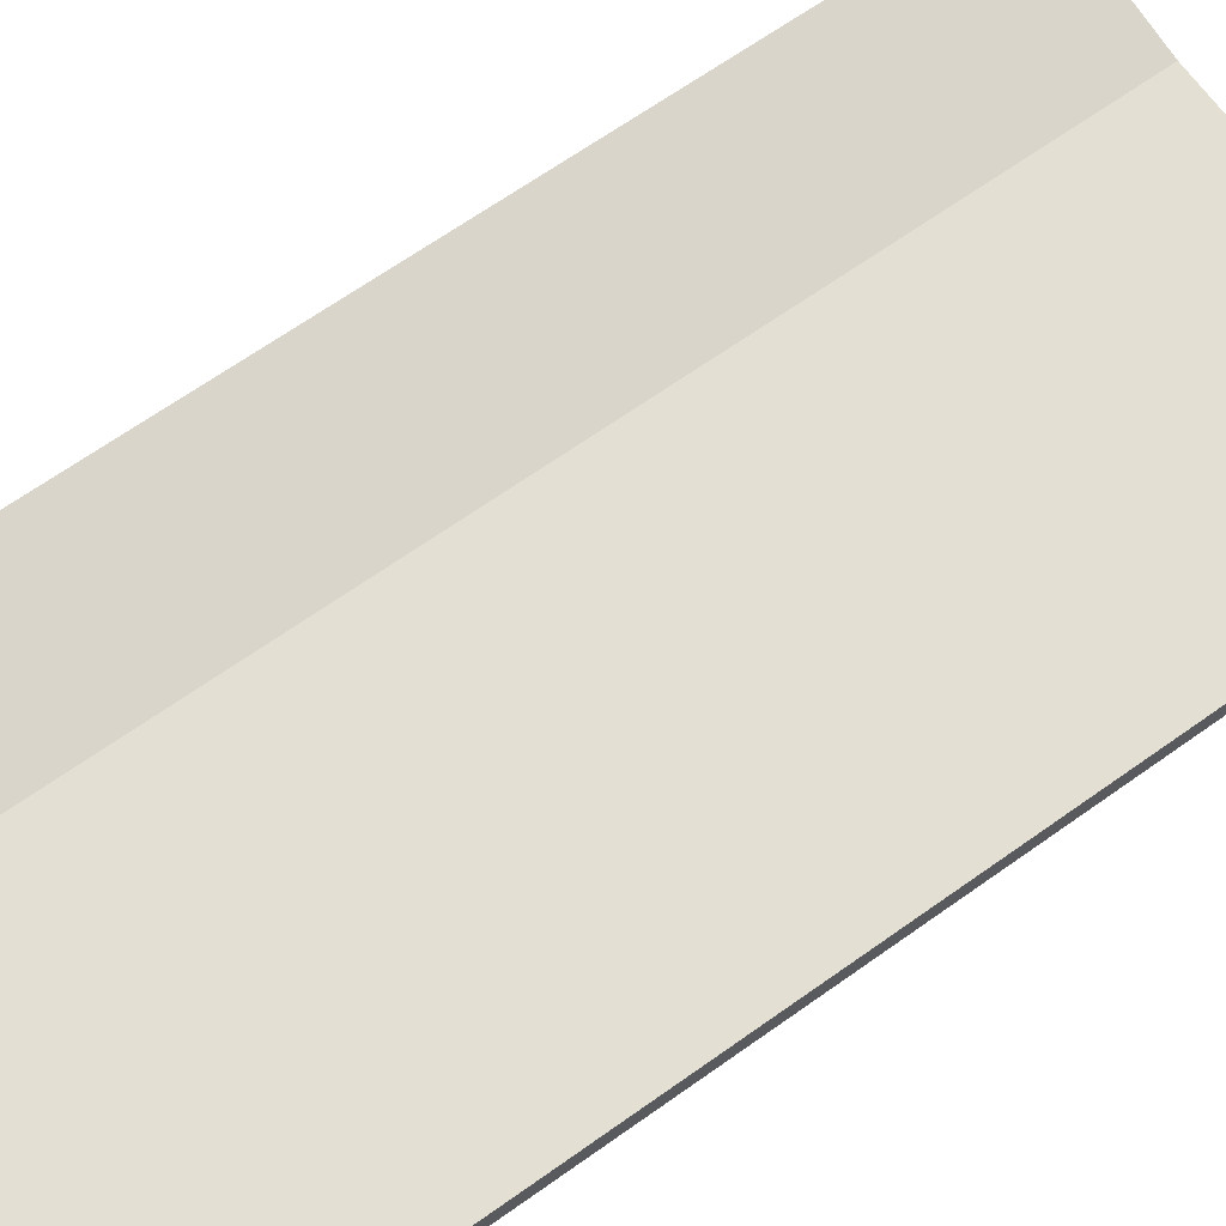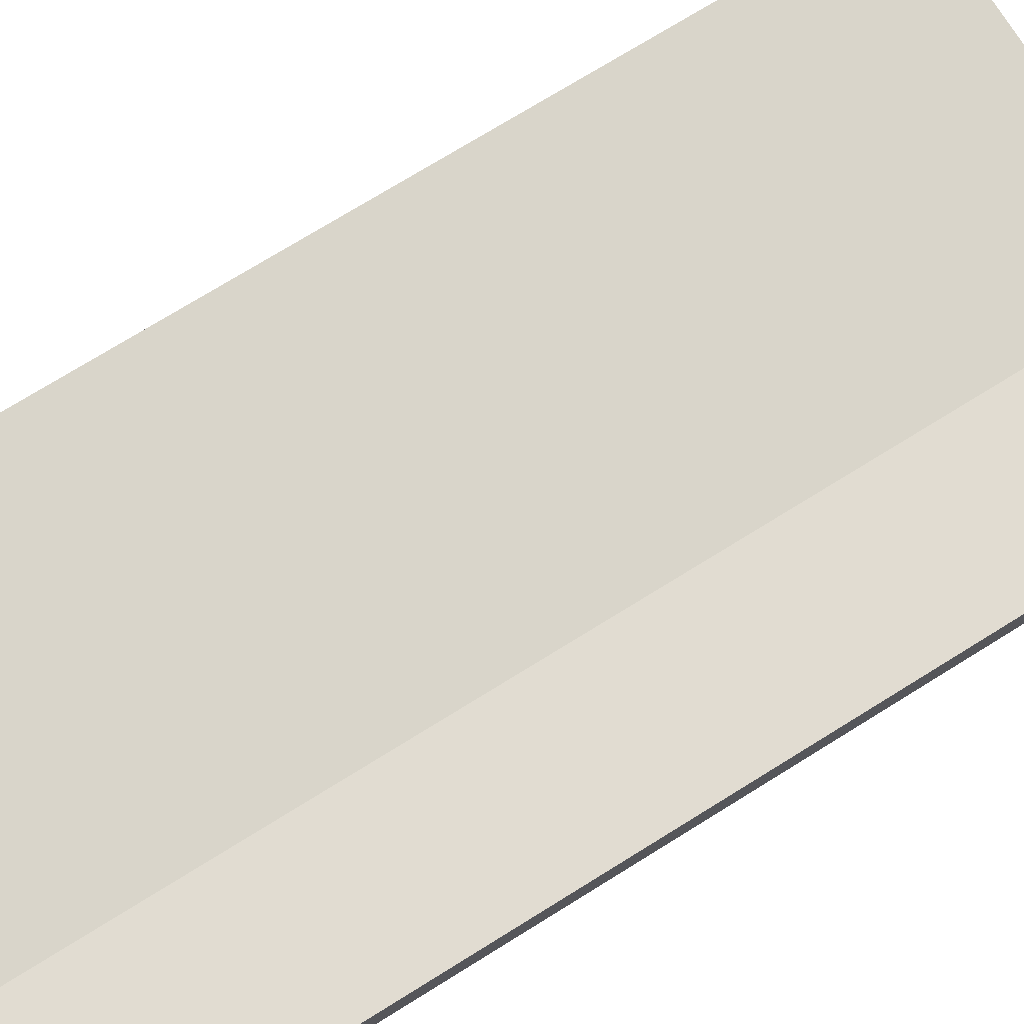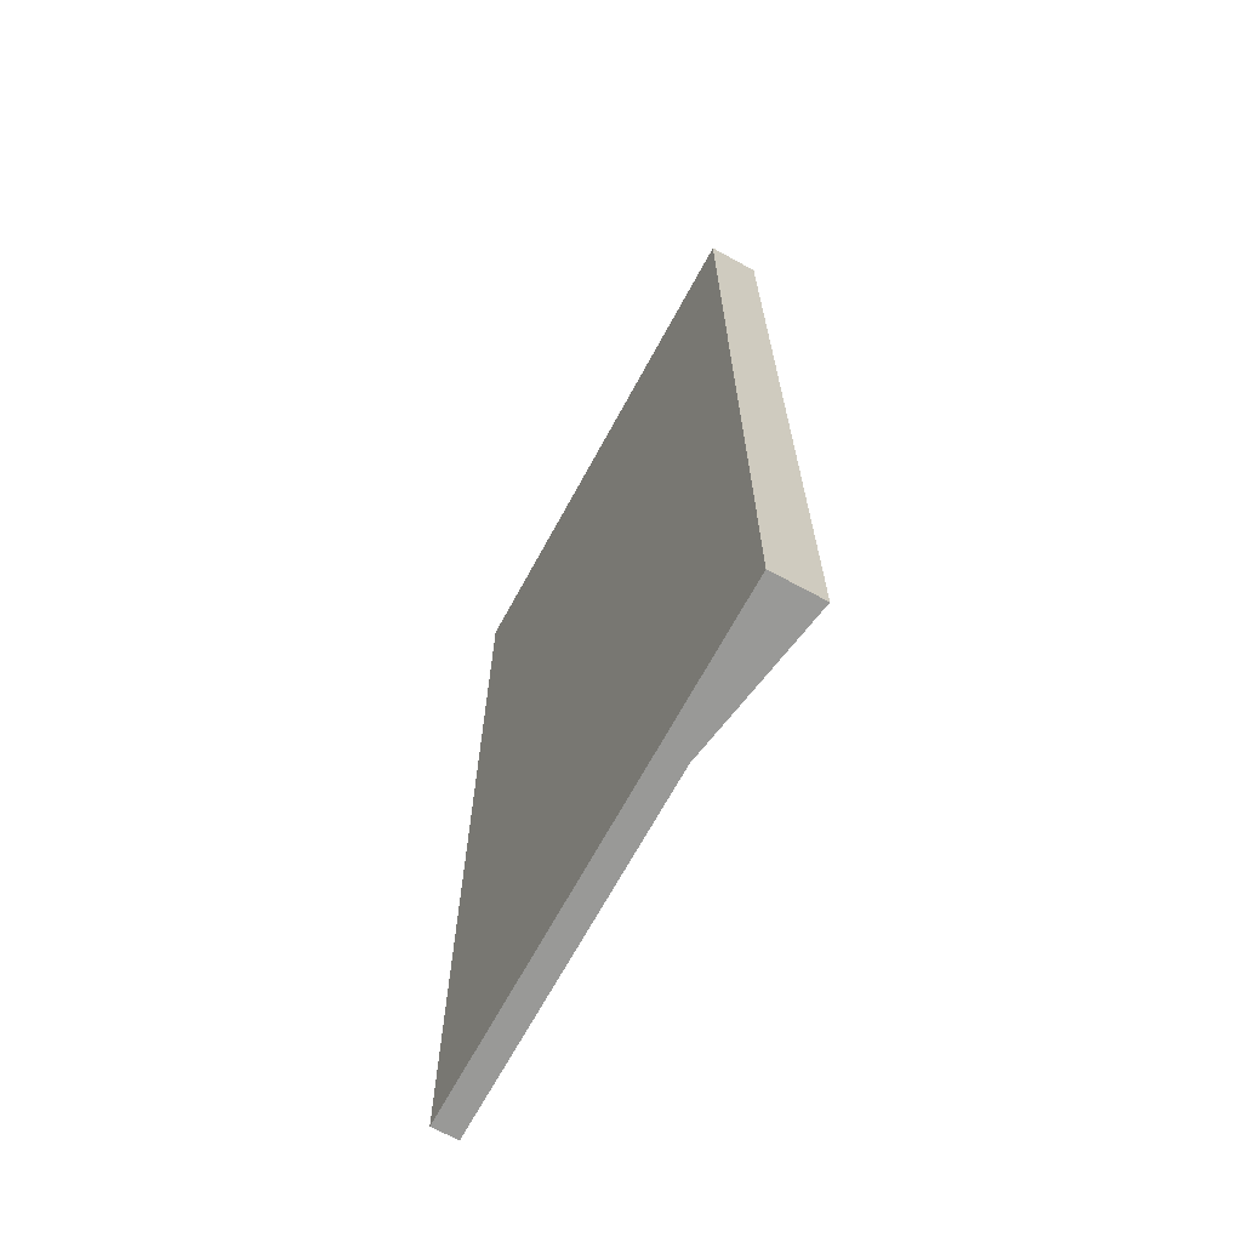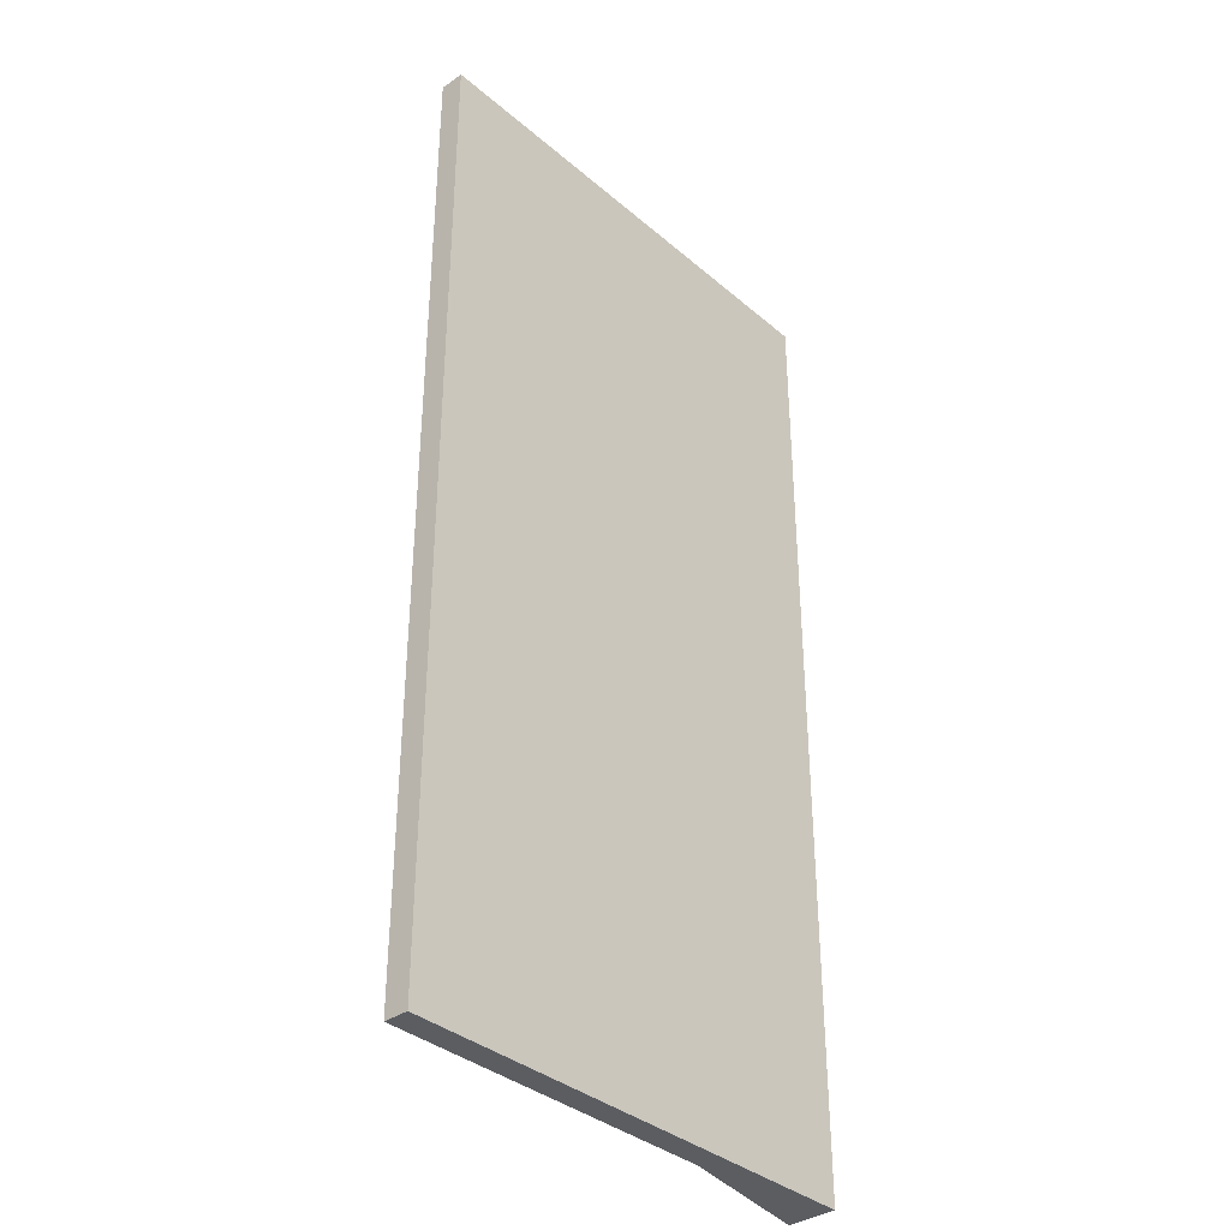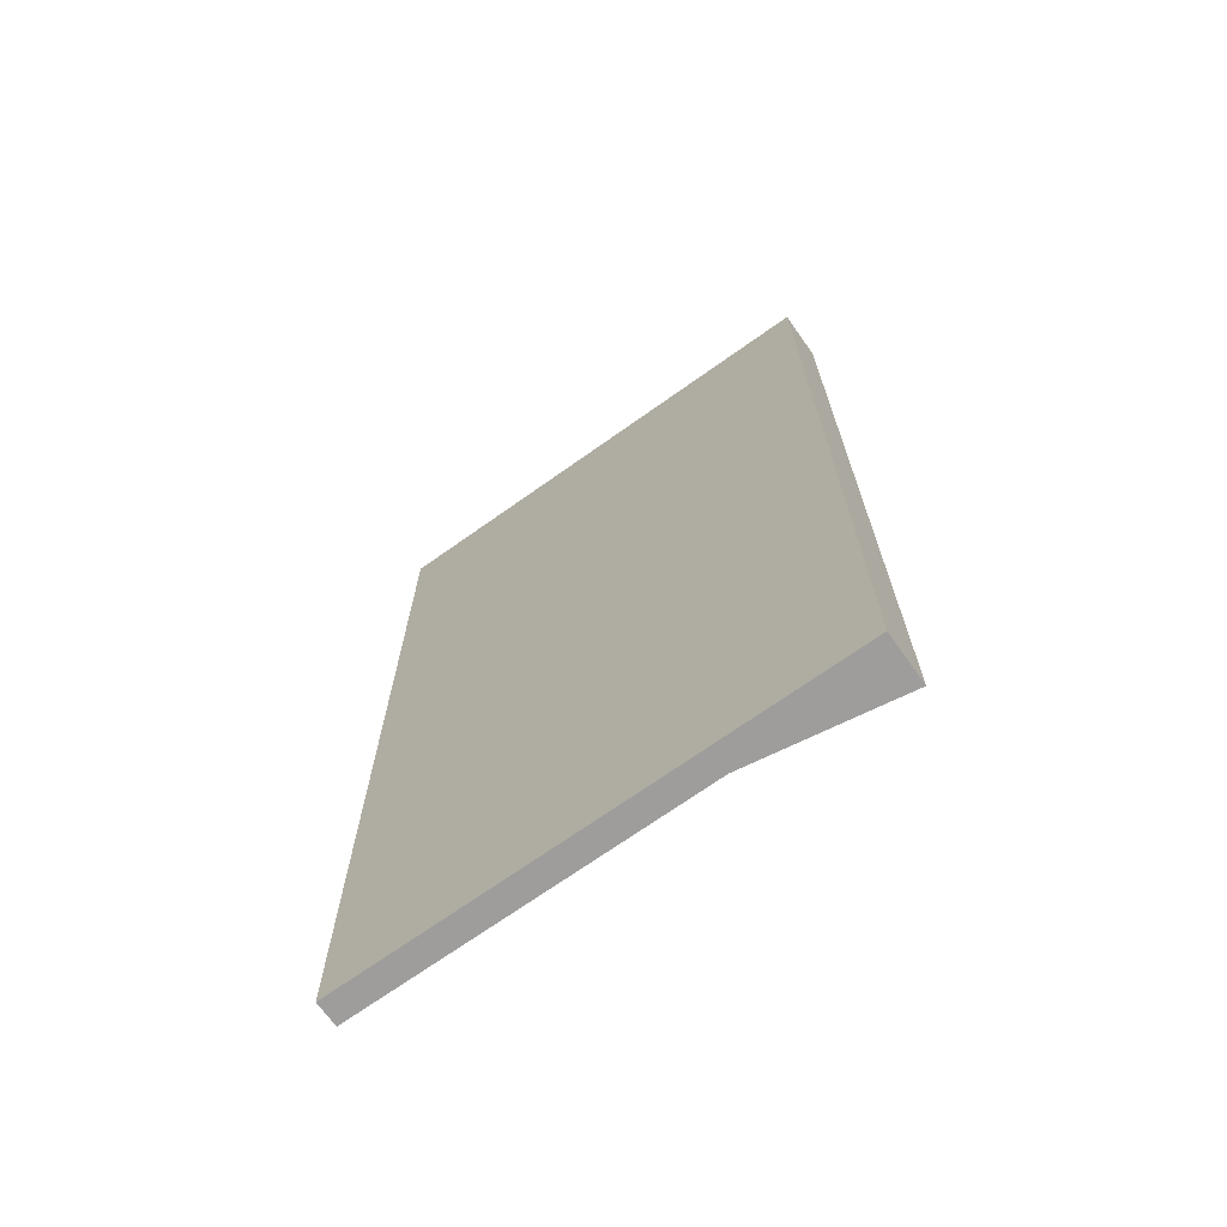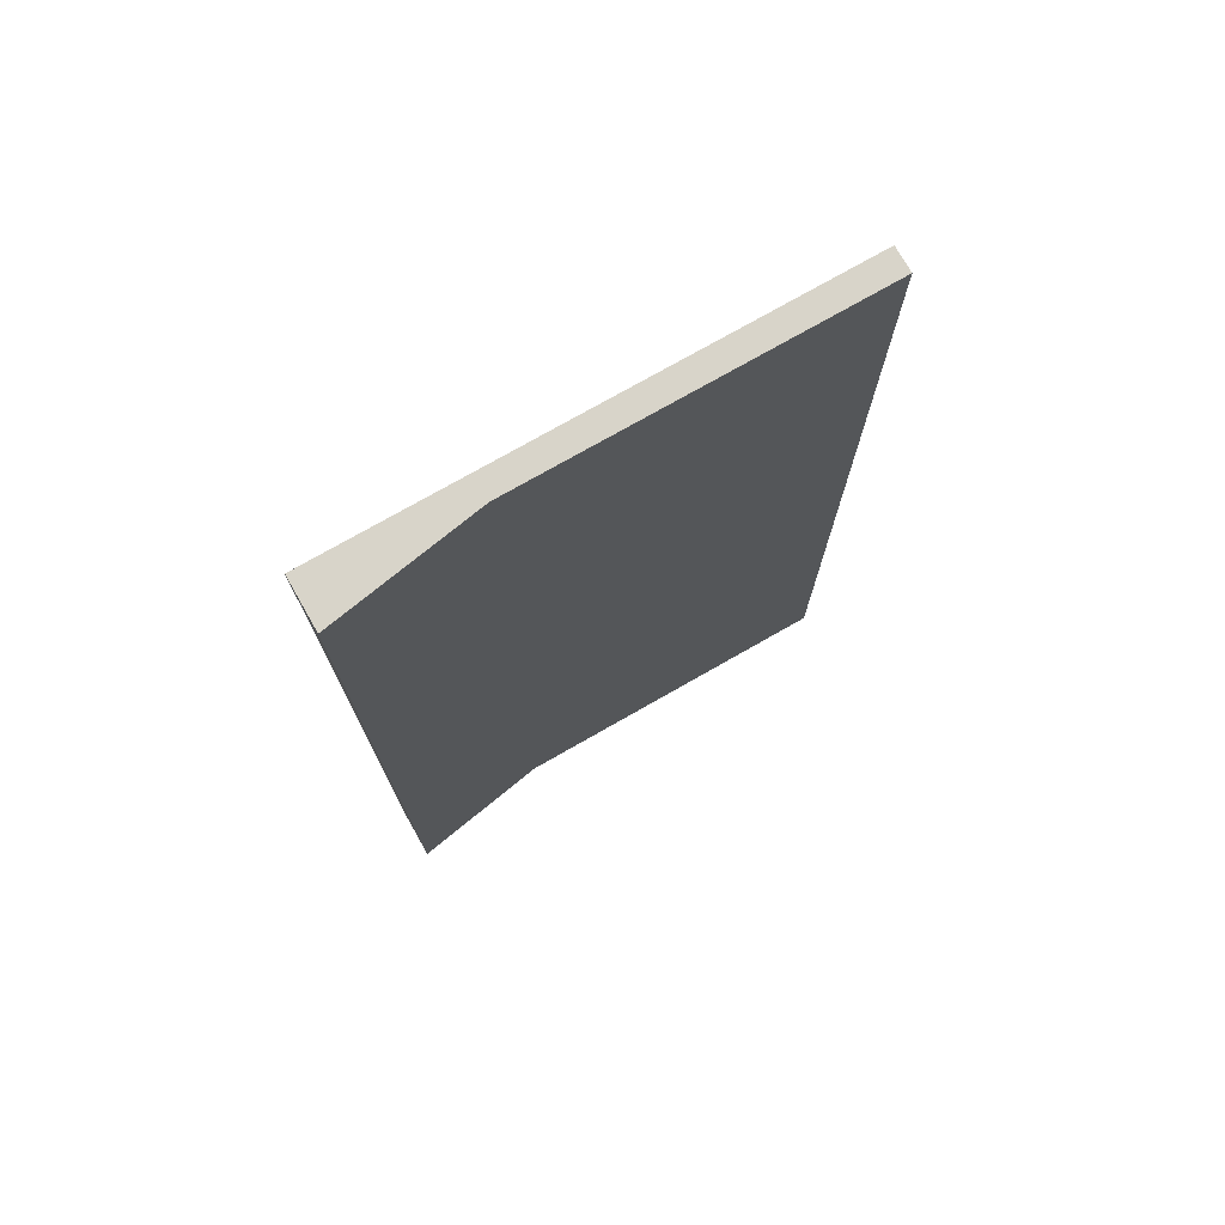
<metadata>
{"format":"obj","ext":"obj","renderer":"f3d","projection":"perspective","resolution":1024,"background":"white","views":[{"elev":67.1,"azim":-125.4,"up":"+Y"},{"elev":74.7,"azim":58.3,"up":"+Y"},{"elev":-68.8,"azim":61.4,"up":"+Z"},{"elev":-36.1,"azim":-47.9,"up":"+Z"},{"elev":-70.4,"azim":35.4,"up":"+Z"},{"elev":75.4,"azim":150.3,"up":"+Z"}]}
</metadata>
<code>
o MusicStore_FloorKeyboard
g Keyboard_Floor
v 60.5 12.12 -89.25
v 60.5 12.12 -94.25
v 60.5 12.25 -89.25
v 60.5 12.25 -94.25
v 63 12.12 -94.25
v 63 12.12 -89.25
v 63 12.38 -94.25
v 63 12.38 -89.25
v 62.25 12.12 -89.25
v 62.25 12.25 -89.25
v 62.25 12.12 -94.25
v 62.25 12.25 -94.25
f 3 4 2 1
f 7 8 6 5
f 8 10 9 6
f 10 3 1 9
f 2 4 12 11
f 11 12 7 5
f 10 8 7 12
f 3 10 12 4
f 5 6 9 11
f 11 9 1 2

</code>
